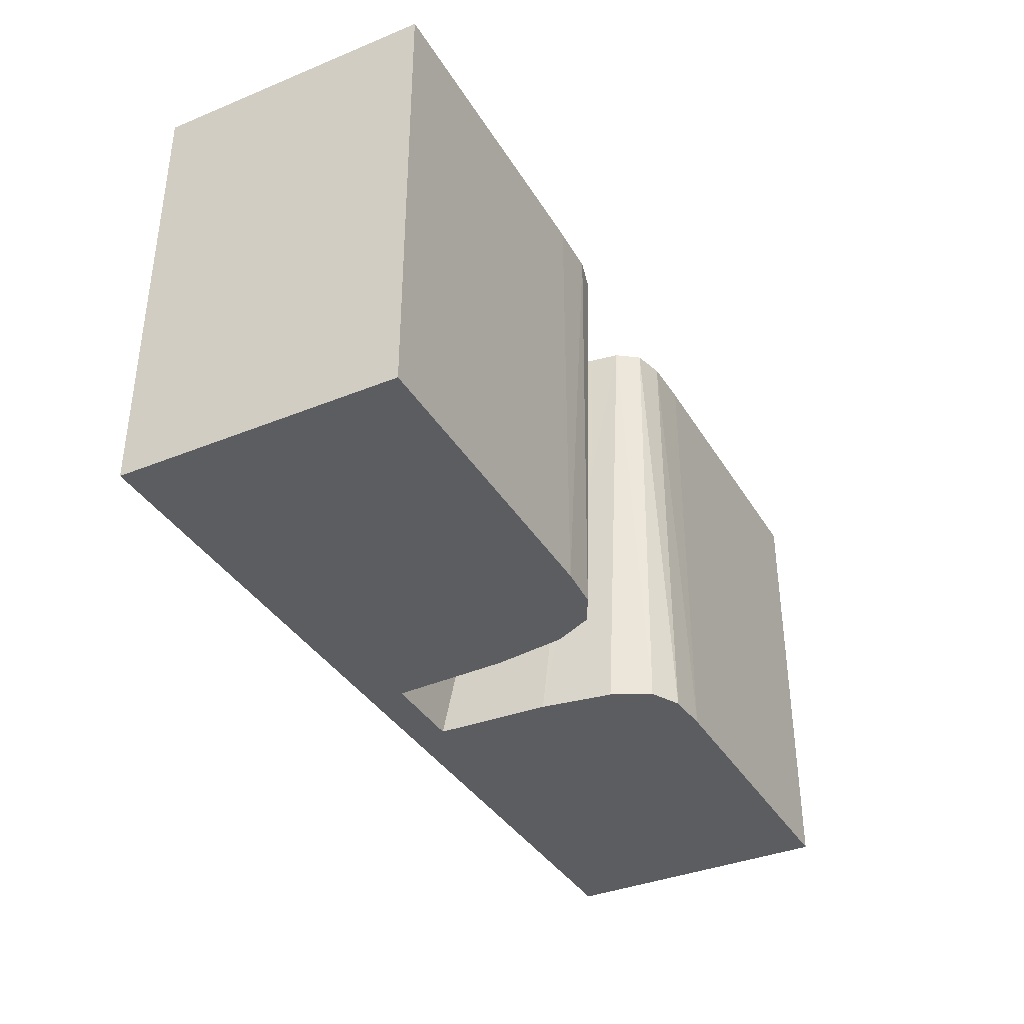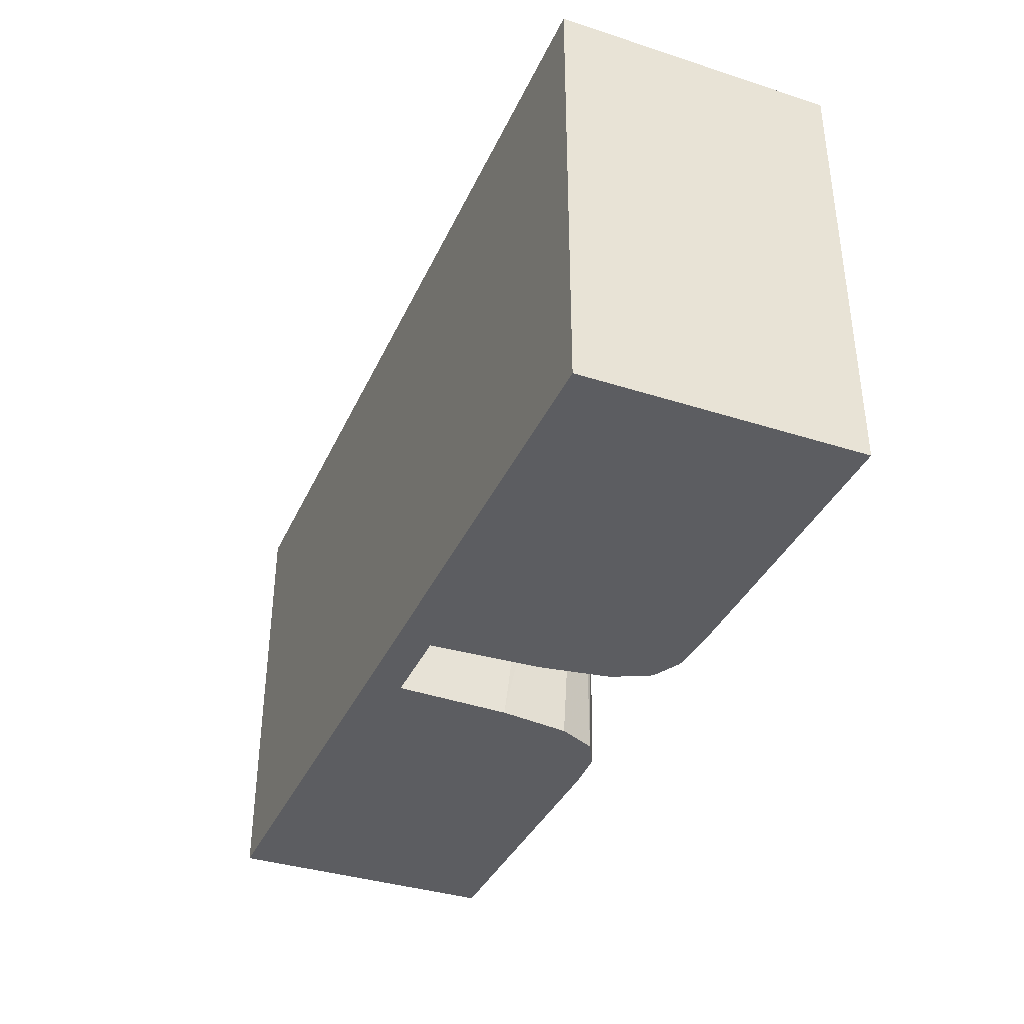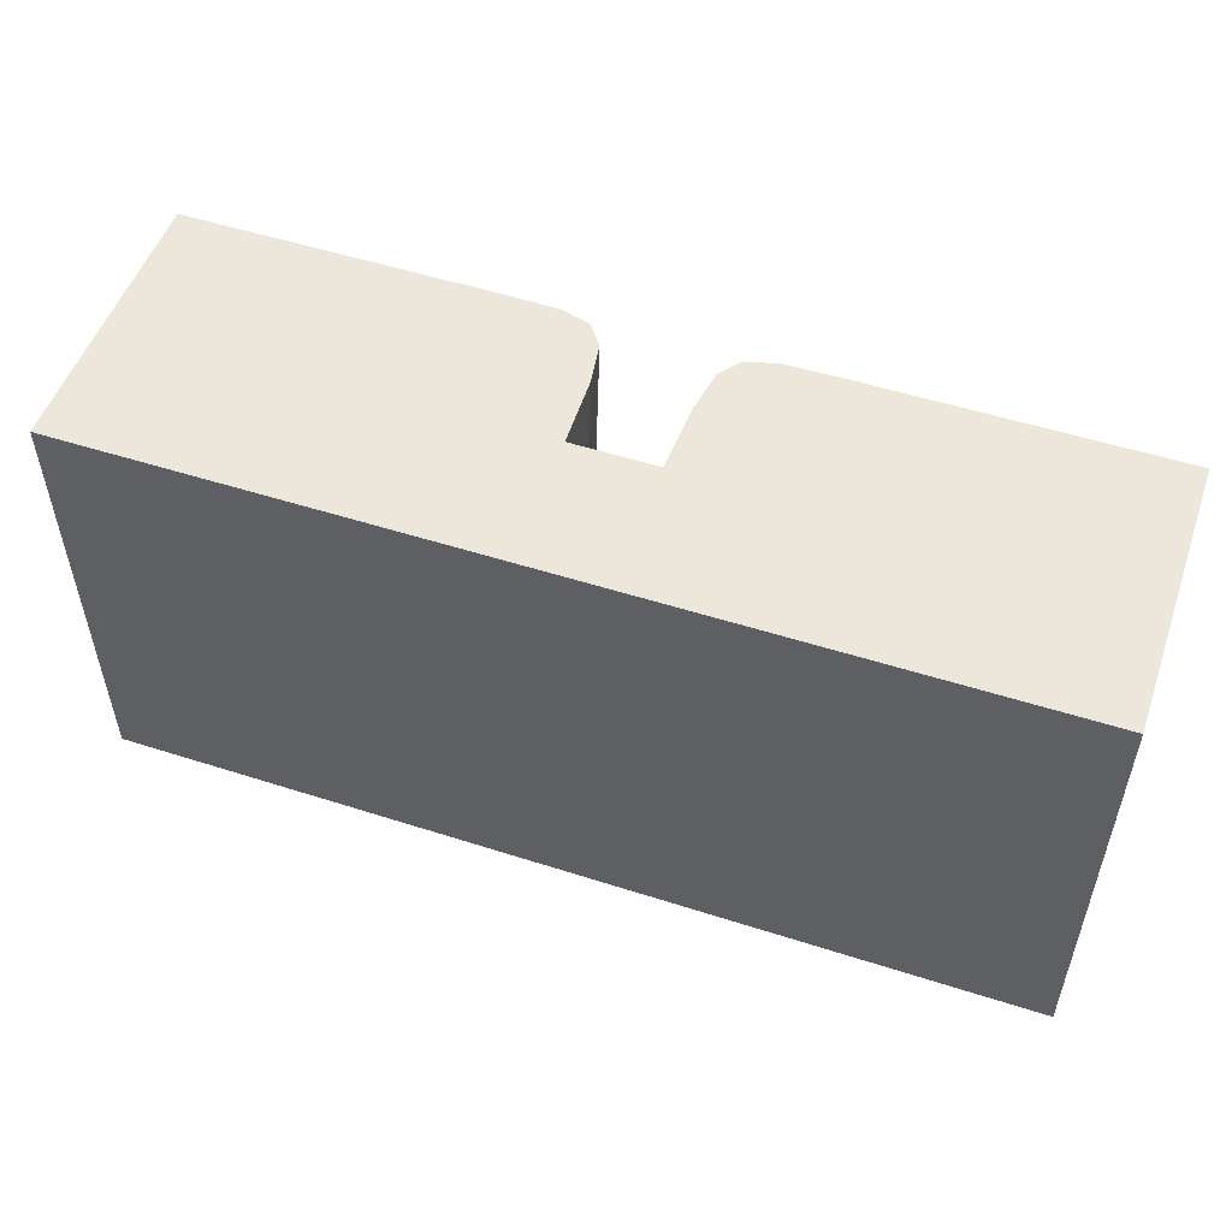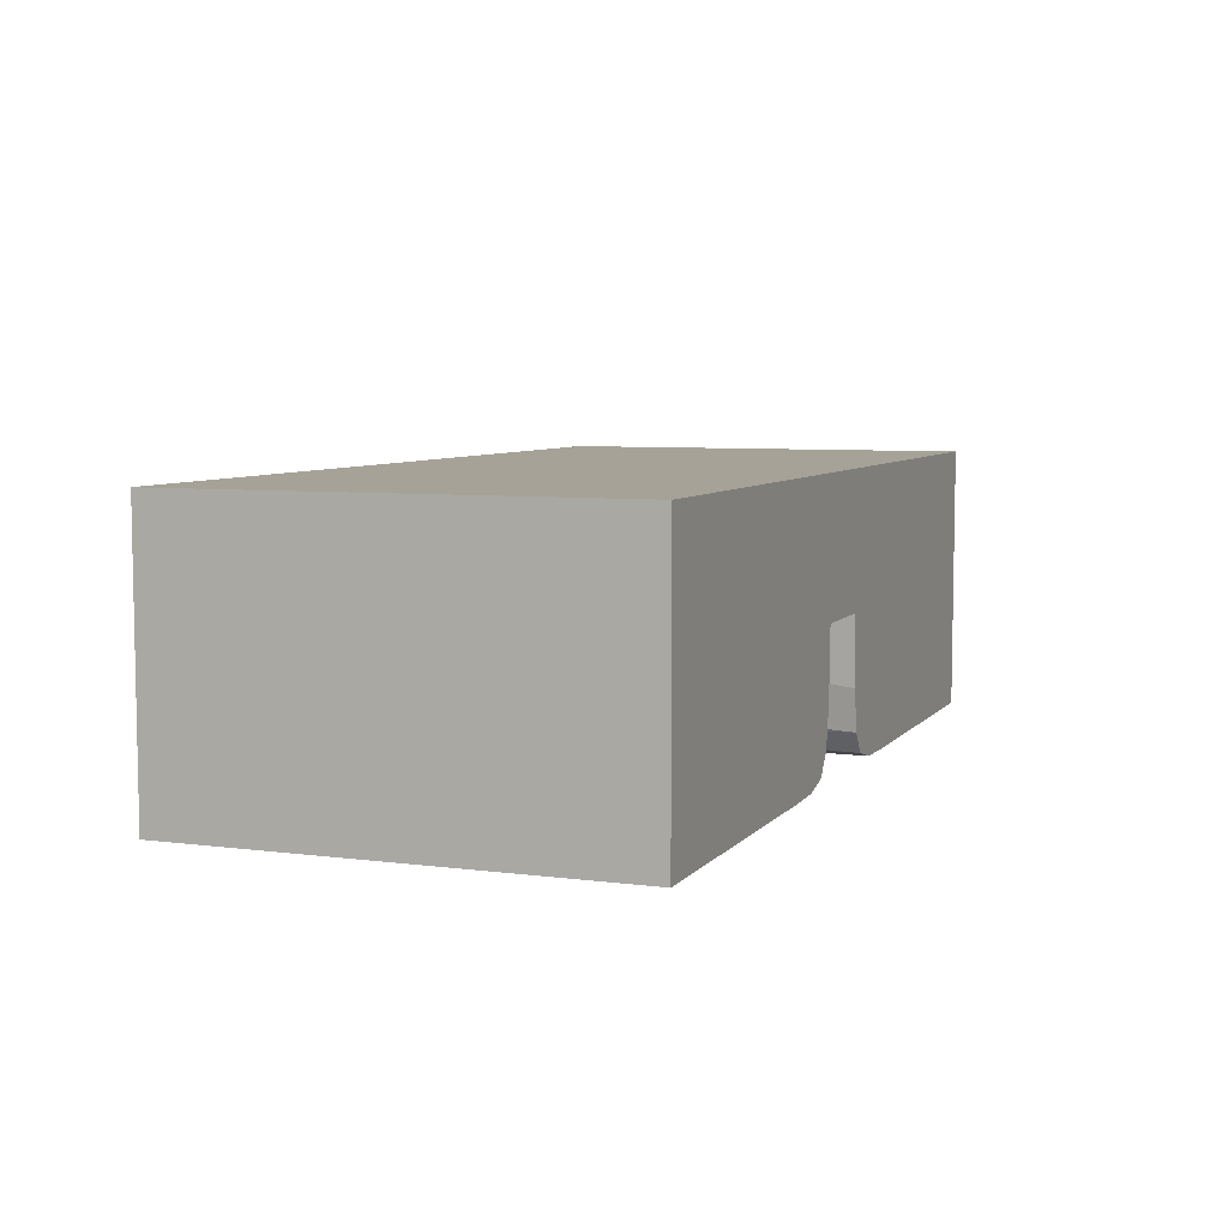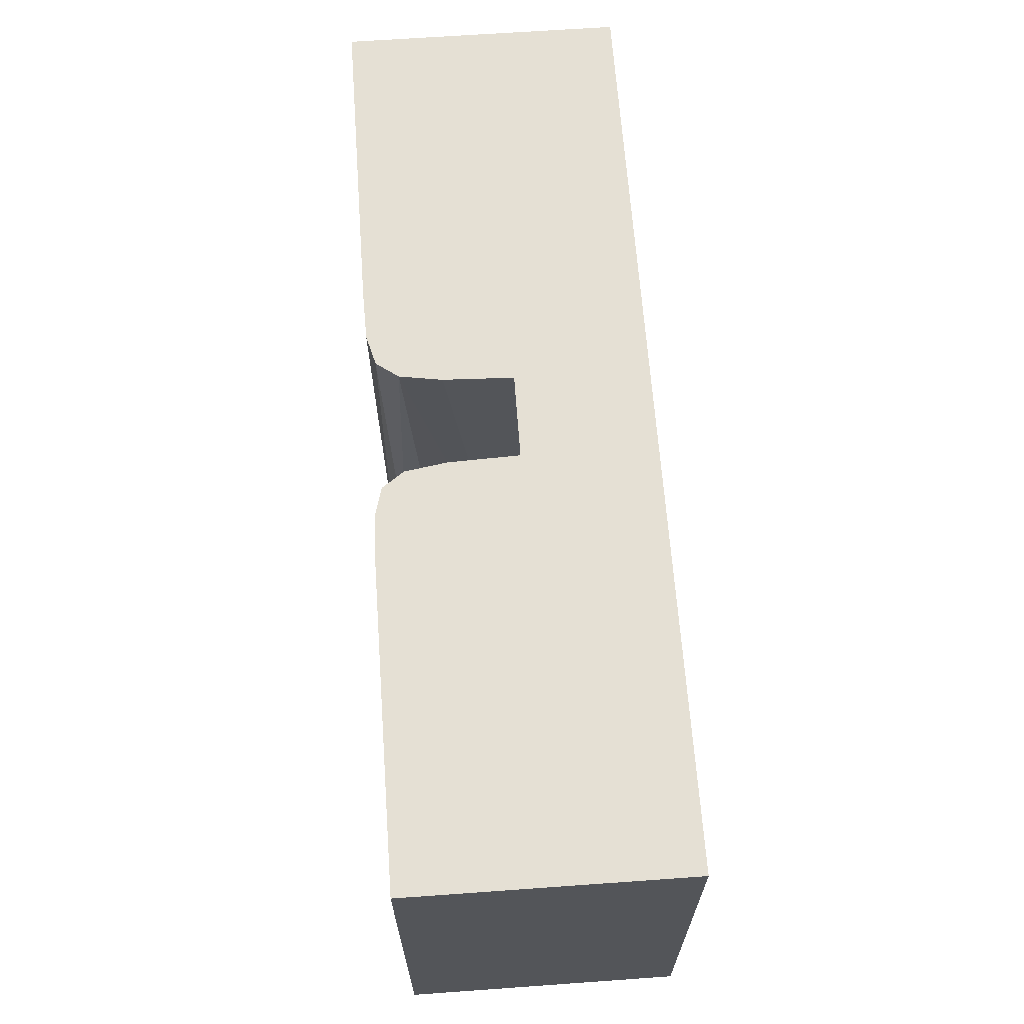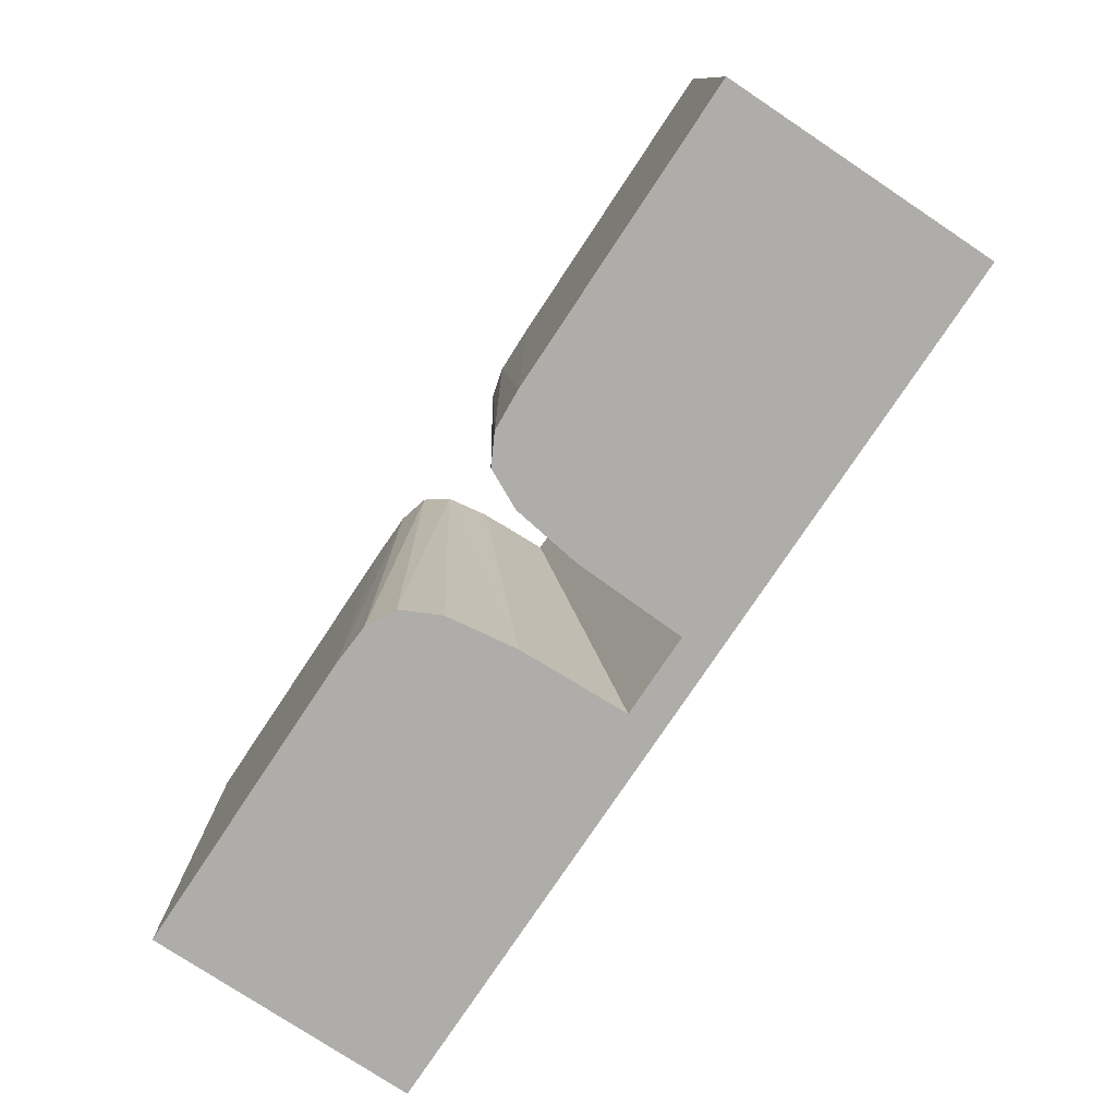
<metadata>
{"format":"obj","ext":"obj","renderer":"f3d","projection":"perspective","resolution":1024,"background":"white","views":[{"elev":-37.1,"azim":-62.3,"up":"+Z"},{"elev":-37.0,"azim":-112.5,"up":"+Z"},{"elev":52.3,"azim":-160.9,"up":"+Z"},{"elev":6.5,"azim":-68.9,"up":"+Y"},{"elev":65.3,"azim":85.9,"up":"+Z"},{"elev":-77.3,"azim":56.4,"up":"+Z"}]}
</metadata>
<code>
v -0.3125 0.075 -0.15
v 0.3125 0.075 -0.15
v 0.3125 0.075 0.15
v -0.3125 0.075 0.15
v 0.3125 0.075 -0.15
v 0.3125 -0.1125 -0.15
v 0.3125 -0.1125 0.15
v 0.3125 0.075 0.15
v -0.3125 0.075 0.15
v -0.3125 -0.1125 0.15
v -0.3125 -0.1125 -0.15
v -0.3125 0.075 -0.15
v 0.1 -0.1125 0.15
v 0.1 -0.1125 -0.15
v 0.3125 -0.1125 -0.15
v 0.3125 -0.1125 0.15
v -0.3125 -0.1125 0.15
v -0.3125 -0.1125 -0.15
v -0.1 -0.1125 -0.15
v -0.1 -0.1125 0.15
v -0.02875 -0.01529 0.15
v -0.02875 0.05131 -0.15
v 0.02875 0.05131 -0.15
v 0.02875 -0.01529 0.15
v 0.03511 -0.0915 0.15
v 0.05134 -0.1002 -0.15
v 0.04594 -0.1063 0.15
v 0.03871 -0.07442 -0.15
v 0.05134 -0.1002 -0.15
v 0.03511 -0.0915 0.15
v 0.03172 -0.02623 -0.15
v 0.03871 -0.07442 -0.15
v 0.03511 -0.0915 0.15
v 0.03052 -0.06273 0.15
v 0.02875 0.05131 -0.15
v 0.03172 -0.02623 -0.15
v 0.03052 -0.06273 0.15
v 0.02875 -0.01529 0.15
v -0.03052 -0.06273 0.15
v -0.03172 -0.02623 -0.15
v -0.02875 0.05131 -0.15
v -0.02875 -0.01529 0.15
v -0.03511 -0.0915 0.15
v -0.03871 -0.07442 -0.15
v -0.03172 -0.02623 -0.15
v -0.03052 -0.06273 0.15
v -0.05134 -0.1002 -0.15
v -0.03871 -0.07442 -0.15
v -0.03511 -0.0915 0.15
v -0.04594 -0.1063 0.15
v -0.05134 -0.1002 -0.15
v -0.03511 -0.0915 0.15
v -0.3125 -0.1125 -0.15
v -0.3125 0.075 -0.15
v -0.03871 -0.07442 -0.15
v -0.05134 -0.1002 -0.15
v -0.3125 -0.1125 -0.15
v -0.05134 -0.1002 -0.15
v -0.07123 -0.1106 -0.15
v -0.1 -0.1125 -0.15
v 0.03172 -0.02623 -0.15
v 0.02875 0.05131 -0.15
v 0.3125 0.075 -0.15
v 0.03871 -0.07442 -0.15
v 0.1 -0.1125 -0.15
v 0.07123 -0.1106 -0.15
v 0.05134 -0.1002 -0.15
v 0.3125 -0.1125 -0.15
v 0.05134 -0.1002 -0.15
v 0.03871 -0.07442 -0.15
v 0.3125 0.075 -0.15
v 0.3125 -0.1125 -0.15
v -0.03871 -0.07442 -0.15
v -0.3125 0.075 -0.15
v -0.02875 0.05131 -0.15
v -0.03172 -0.02623 -0.15
v -0.02875 0.05131 -0.15
v -0.3125 0.075 -0.15
v 0.3125 0.075 -0.15
v 0.02875 0.05131 -0.15
v -0.3125 -0.1125 0.15
v -0.1 -0.1125 0.15
v -0.06643 -0.1117 0.15
v -0.04594 -0.1063 0.15
v -0.3125 -0.1125 0.15
v -0.04594 -0.1063 0.15
v -0.03511 -0.0915 0.15
v -0.03052 -0.06273 0.15
v -0.3125 -0.1125 0.15
v -0.03052 -0.06273 0.15
v -0.02875 -0.01529 0.15
v -0.3125 0.075 0.15
v 0.3125 0.075 0.15
v 0.02875 -0.01529 0.15
v 0.03052 -0.06273 0.15
v 0.3125 -0.1125 0.15
v 0.03052 -0.06273 0.15
v 0.03511 -0.0915 0.15
v 0.04594 -0.1063 0.15
v 0.3125 -0.1125 0.15
v 0.04594 -0.1063 0.15
v 0.06643 -0.1117 0.15
v 0.1 -0.1125 0.15
v 0.3125 -0.1125 0.15
v 0.02875 -0.01529 0.15
v 0.3125 0.075 0.15
v -0.3125 0.075 0.15
v -0.02875 -0.01529 0.15
v -0.06643 -0.1117 0.15
v -0.07123 -0.1106 -0.15
v -0.04594 -0.1063 0.15
v -0.04594 -0.1063 0.15
v -0.07123 -0.1106 -0.15
v -0.05134 -0.1002 -0.15
v 0.06643 -0.1117 0.15
v 0.04594 -0.1063 0.15
v 0.07123 -0.1106 -0.15
v 0.07123 -0.1106 -0.15
v 0.04594 -0.1063 0.15
v 0.05134 -0.1002 -0.15
v 0.1 -0.1125 0.15
v 0.06643 -0.1117 0.15
v 0.1 -0.1125 -0.15
v 0.1 -0.1125 -0.15
v 0.06643 -0.1117 0.15
v 0.07123 -0.1106 -0.15
v -0.1 -0.1125 -0.15
v -0.07123 -0.1106 -0.15
v -0.06643 -0.1117 0.15
v -0.1 -0.1125 -0.15
v -0.06643 -0.1117 0.15
v -0.1 -0.1125 0.15
g mesh8032458
f 1 3 2
f 3 1 4
f 5 7 6
f 7 5 8
f 9 11 10
f 11 9 12
g mesh8032460
f 13 14 15
f 15 16 13
g mesh8032462
f 17 18 19
f 19 20 17
g mesh8032464
f 21 22 23
f 23 24 21
g mesh8032466
f 25 26 27
f 28 29 30
f 31 32 33
f 33 34 31
f 35 36 37
f 37 38 35
f 39 40 41
f 41 42 39
f 43 44 45
f 45 46 43
f 47 48 49
f 50 51 52
f 53 54 55
f 55 56 53
f 57 58 59
f 59 60 57
f 61 62 63
f 63 64 61
f 65 66 67
f 67 68 65
f 69 70 71
f 71 72 69
f 73 74 75
f 75 76 73
f 77 78 79
f 79 80 77
f 81 82 83
f 83 84 81
f 85 86 87
f 87 88 85
f 89 90 91
f 91 92 89
f 93 94 95
f 95 96 93
f 97 98 99
f 99 100 97
f 101 102 103
f 103 104 101
f 105 106 107
f 107 108 105
f 109 110 111
f 112 113 114
f 115 116 117
f 118 119 120
f 121 122 123
f 124 125 126
f 127 128 129
f 130 131 132

</code>
